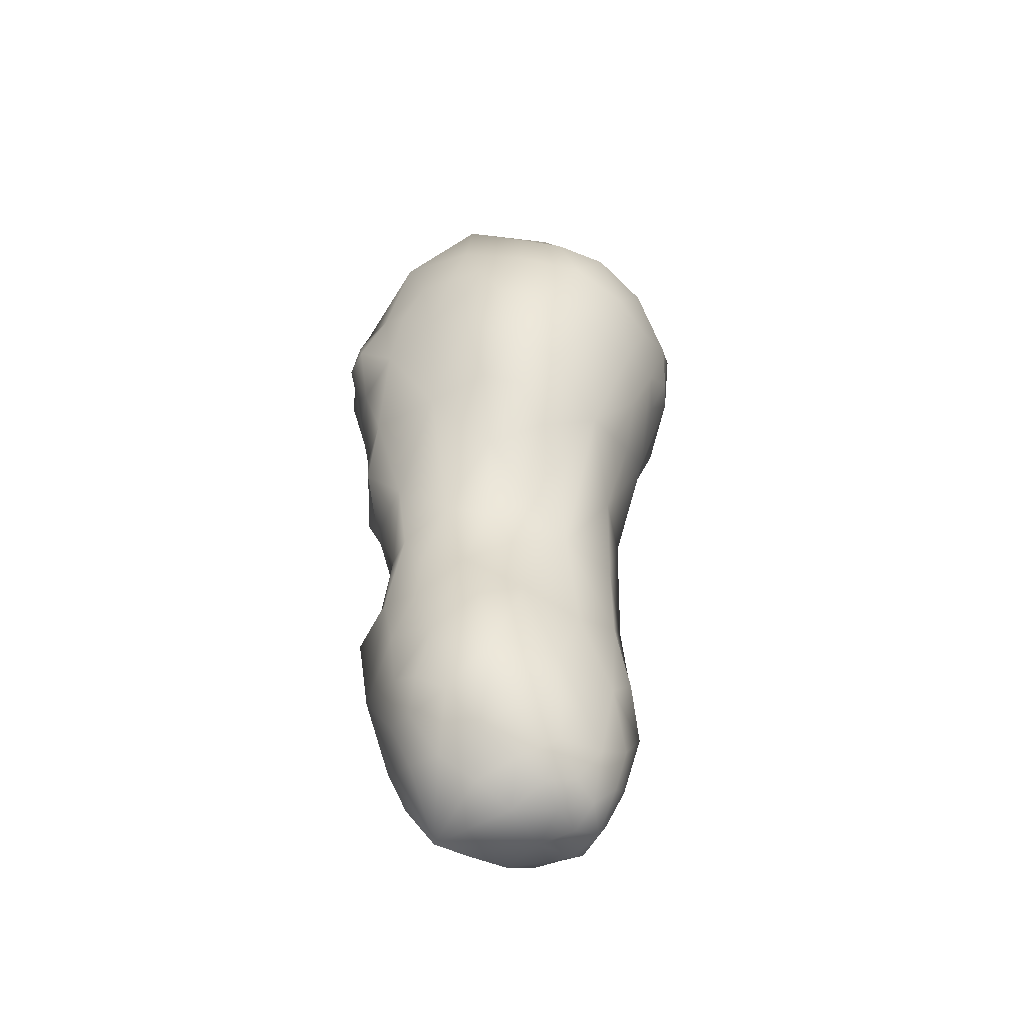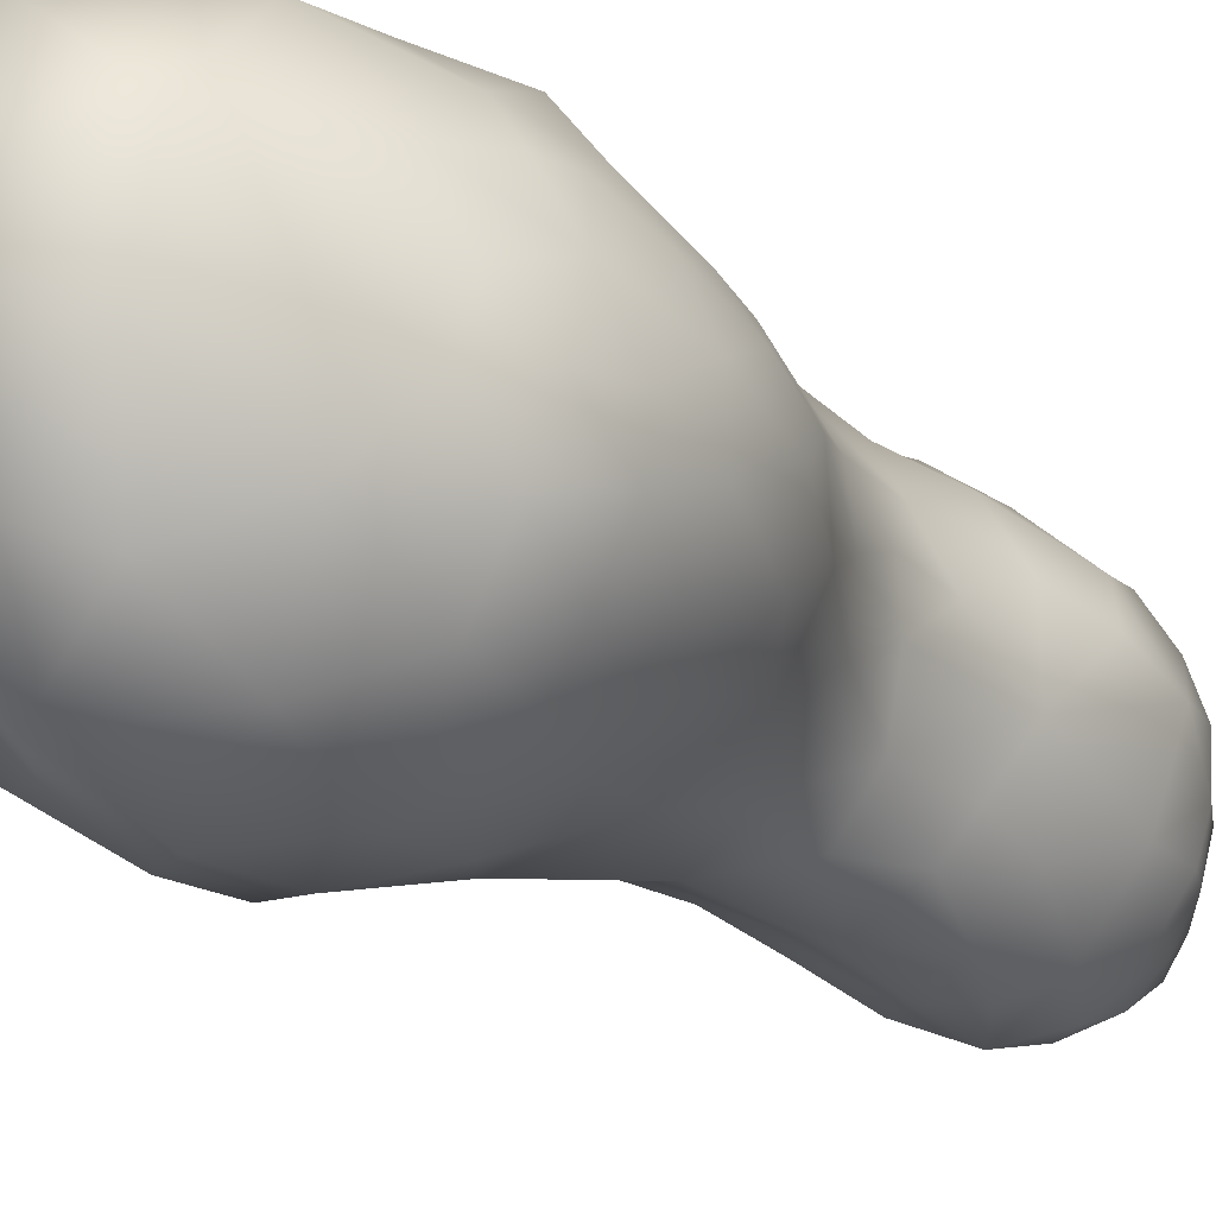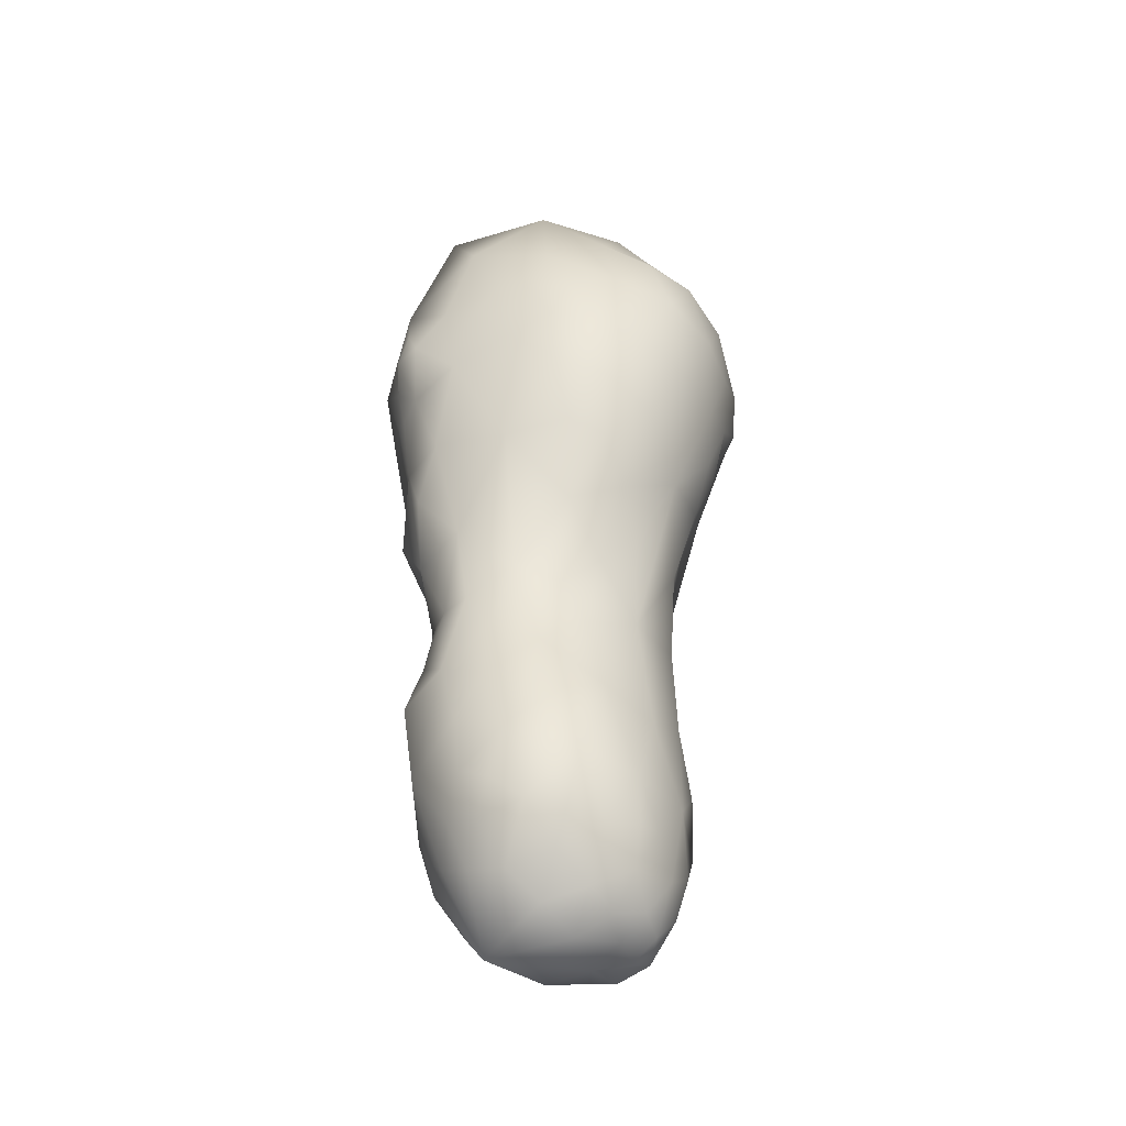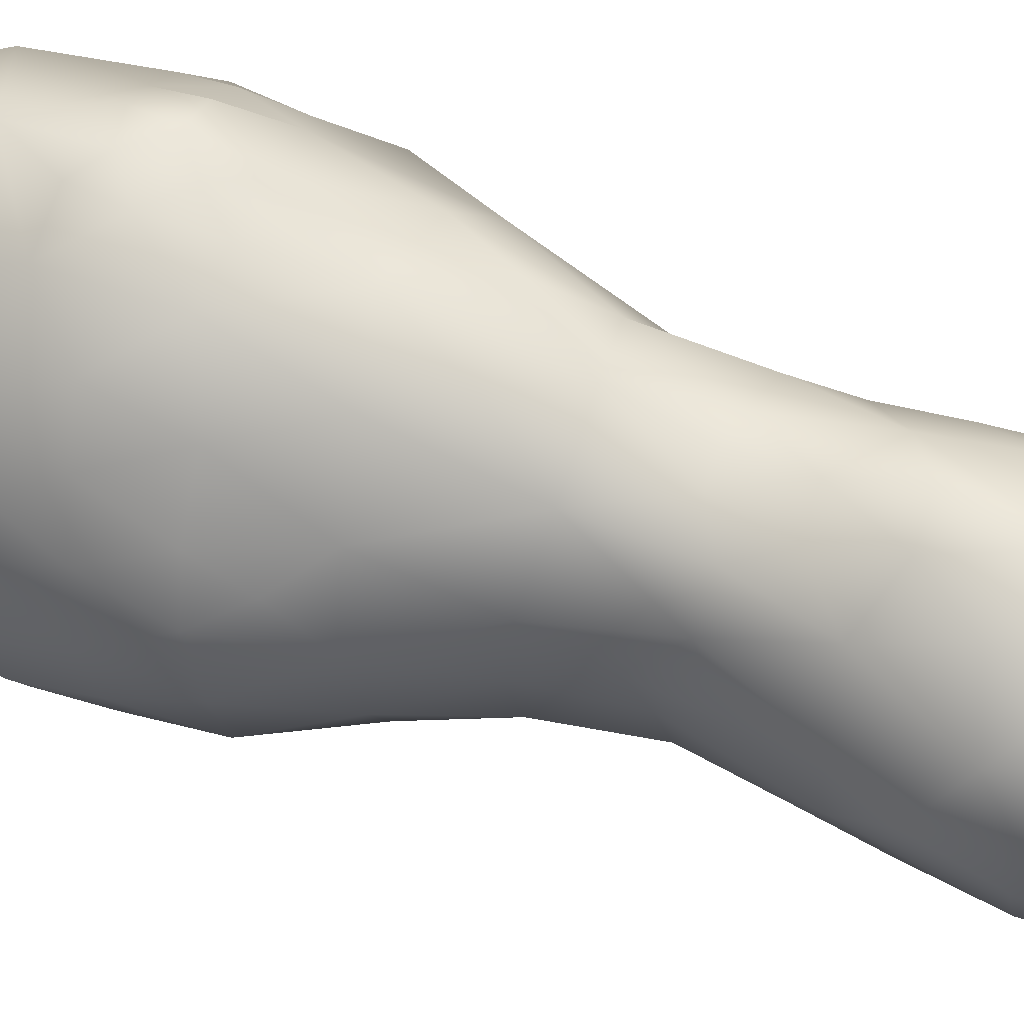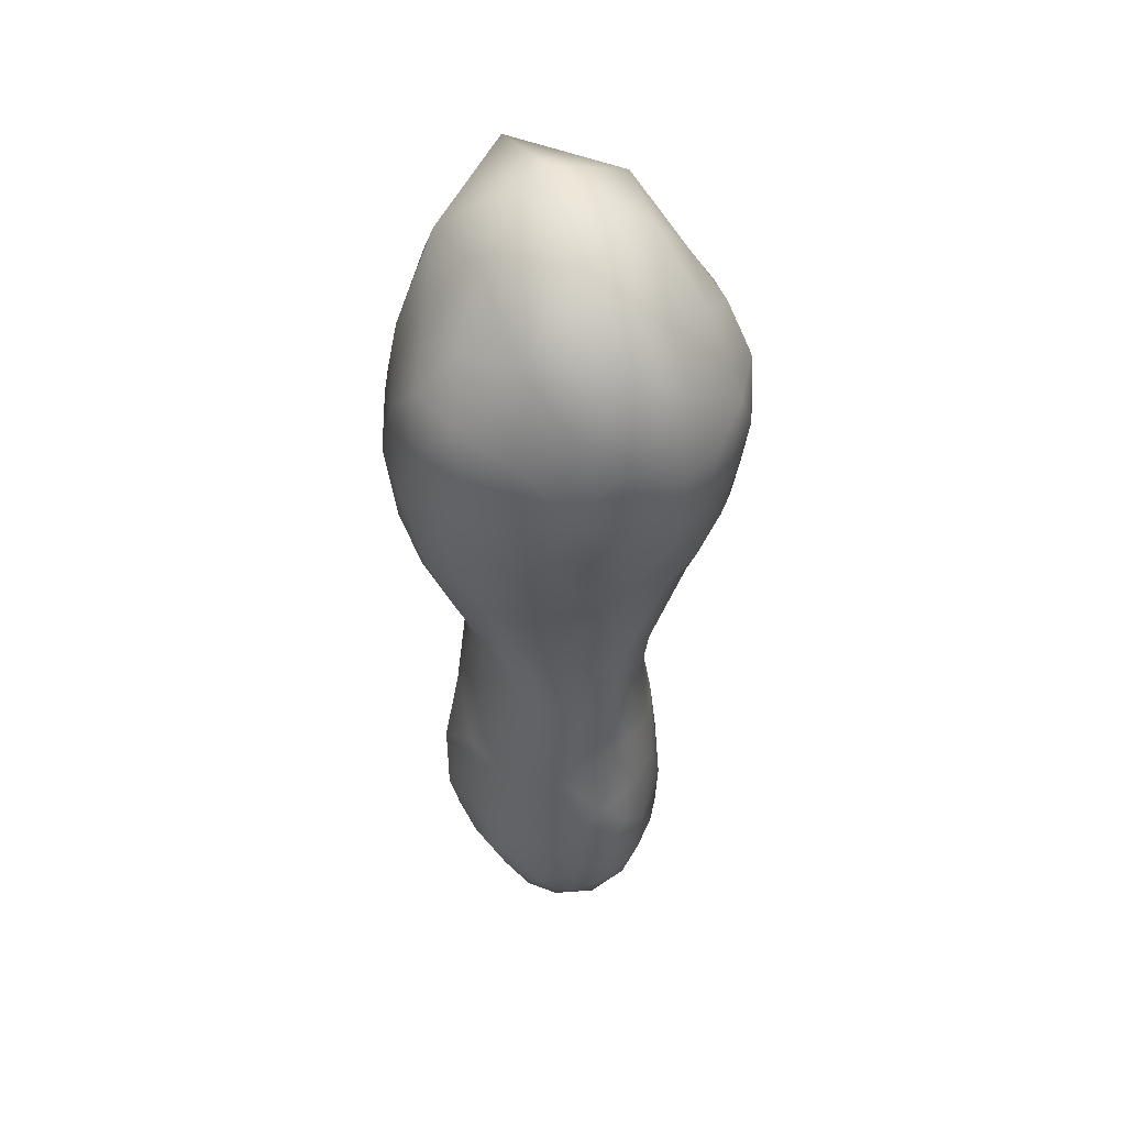
<metadata>
{"format":"obj","ext":"obj","renderer":"f3d","projection":"perspective","resolution":1024,"background":"white","views":[{"elev":-47.7,"azim":85.9,"up":"+Y"},{"elev":-21.4,"azim":-145.5,"up":"+Z"},{"elev":-40.0,"azim":71.8,"up":"+Y"},{"elev":57.0,"azim":-66.6,"up":"+Z"},{"elev":43.5,"azim":158.7,"up":"+Y"}]}
</metadata>
<code>
v 0.4641 -0.178 -0.02888
v 0.02473 0.7089 0.1816
v 0.0288 0.5431 -0.7108
v 0.2166 -0.07458 -0.6761
v 0.3104 0.2593 -0.6369
v 0.464 0.3261 -0.3443
v 0.02136 -0.1589 0.3118
v 0.459 -0.3065 -0.3248
v 0.4497 -0.112 -0.4499
v 0.3145 -0.445 -0.4587
v 0.006683 -0.2952 -0.6573
v 0.2574 -0.1043 0.2232
v 0.0262 0.01044 -0.7548
v 0.02659 0.302 0.3164
v 0.02753 0.8258 -0.1836
v 0.01306 0.2769 -0.7822
v 0.0442 0.7259 -0.4817
v 0.4575 0.008566 -0.02007
v 0.1413 -0.01386 -0.7394
v 0.1084 -0.11 -0.6907
v 0.2216 0.1474 0.2477
v 0.2621 0.4043 0.1757
v 0.299 0.6181 -0.04398
v 0.2645 0.6424 -0.3175
v 0.4143 0.3127 -0.01929
v 0.1624 0.3578 -0.6882
v 0.2434 0.4904 -0.5418
v 0.3396 -0.1247 -0.5827
v 0.1822 0.1291 -0.7348
v 0.3024 0.05628 -0.6507
v 0.4963 0.1916 -0.2072
v 0.4 0.4437 -0.2183
v 0.363 0.4556 -0.3812
v 0.4115 0.09284 -0.5553
v 0.4161 0.3121 -0.4961
v 0.4956 0.1378 -0.4005
v 0.02213 0.09819 0.3466
v 0.02223 -0.04585 0.3354
v 0.1152 0.1223 0.3358
v 0.1814 0.01358 0.3264
v 0.09344 0.01555 0.3605
v 0.4332 0.1218 0.03229
v 0.3492 0.1701 0.1275
v 0.3176 0.04407 0.1872
v 0.5093 -0.01767 -0.1286
v 0.4726 0.1314 -0.06788
v 0.4906 -0.228 -0.1801
v 0.5143 -0.05615 -0.2865
v 0.2448 -0.2572 -0.6036
v 0.1527 -0.2289 -0.6571
v -0.02504 -0.6924 -0.5607
v -0.01263 -1.057 0.2001
v 0.3797 -0.04895 0.09075
v 0.1611 -0.4022 -0.5837
v 0.2917 -0.6717 -0.3347
v 0.4348 -0.4228 -0.1971
v 0.1828 -0.3748 0.2464
v 0.1084 -0.136 0.3002
v 0.3433 -0.6138 -0.1157
v 0.4216 -0.3771 -0.088
v 0.3256 -0.4065 0.07401
v 0.1631 -0.6735 0.1639
v 0.3679 -0.549 -0.2811
v -0.004449 -0.7017 0.2271
v 0.2053 -0.9179 -0.3648
v 0.255 -0.9826 -0.196
v 0.1406 -0.658 -0.5116
v 0.2621 -0.8659 -0.1184
v 0.2339 -0.8145 0.01133
v 0.07426 -0.907 0.1684
v -0.002879 -0.8966 0.1716
v 0.298 -1.112 -0.04635
v 0.2247 -1.051 0.07919
v 0.2418 -1.218 0.0941
v -0.003085 -1.325 -0.57
v 0.09316 -0.9145 -0.5132
v 0.1251 -1.204 -0.5121
v 0.01014 -1.452 0.2205
v 0.1816 -0.925 0.135
v 0.001879 -1.538 -0.587
v 0.3715 -1.498 -0.1335
v 0.1891 -1.354 0.1577
v 0.2747 -0.7687 -0.2332
v 0.09997 -0.5372 0.2707
v 0.3021 -1.406 0.0416
v 0.3118 -1.235 -0.2278
v 0.1265 -1.15 0.1844
v 0.2037 -1.661 0.09172
v 0.006302 -1.706 0.1282
v 0.3598 -1.315 -0.08777
v 0.009372 -1.222 0.2534
v 0.06677 -0.5127 -0.5661
v -0.03646 -1.071 -0.5544
v 0.269 -1.751 -0.102
v 0.24 -1.282 -0.3932
v 0.2499 -1.758 -0.3271
v 0.08663 -1.399 -0.5581
v 0.1897 -1.518 0.1409
v 0.3038 -1.502 -0.3224
v 0.00571 -1.95 0.005597
v 0.1821 -1.508 -0.49
v 0.3006 -1.637 -0.005556
v 0.1306 -1.918 -0.1989
v 0.3142 -1.679 -0.221
v 0.2537 -1.636 -0.391
v -0.006491 -1.729 -0.5332
v 0.1949 -1.864 -0.2896
v -0.003618 -1.926 -0.2882
v 0.2433 -1.826 -0.2043
v 0.1688 -1.852 -0.09722
v 0.1804 -1.737 -0.4506
v -0.01227 -1.878 -0.4561
v 0.09659 -1.666 -0.5313
v 0.07976 -1.788 -0.4984
v 0.1101 -1.865 -0.4306
v 0.1857 -1.843 -0.3754
v 0.106 -1.625 0.1435
v 0.1055 -1.759 0.08419
v 0.2968 -1.654 -0.3229
v 0.1149 -1.9 -0.3293
v 0.05369 -1.919 -0.3833
v 0.1879 -1.783 0.00599
v 0.2649 -1.565 0.082
v 0.3319 -1.653 -0.1131
v -0.4373 0.3772 -0.3274
v -0.4742 -0.223 -0.08202
v -0.3556 0.5091 -0.231
v -0.1845 0.3639 -0.6651
v -0.4526 -0.07129 -0.4571
v -0.3634 0.2528 -0.5966
v -0.4984 0.2382 -0.2895
v -0.1714 0.1487 0.2742
v -0.4582 -0.2804 -0.3891
v -0.007377 -0.3438 0.2799
v -0.306 -0.4851 -0.4389
v -0.4383 0.1151 0.02597
v -0.1391 0.1317 -0.7427
v -0.1339 -0.09205 -0.7155
v -0.2356 0.02923 -0.6925
v -0.1432 -0.2395 -0.6482
v -0.2637 -0.1575 -0.6207
v -0.2286 0.4359 0.1854
v -0.2561 0.6692 -0.05194
v -0.2084 0.6845 -0.3398
v -0.4303 0.2253 0.01024
v -0.3871 0.3809 -0.02991
v -0.1488 0.5824 -0.5499
v -0.3245 0.4523 -0.4595
v -0.3783 -0.06053 -0.5564
v -0.264 0.1751 -0.685
v -0.3343 0.05748 -0.6259
v -0.4817 0.1688 -0.113
v -0.5084 0.08147 -0.2589
v -0.4574 0.3535 -0.195
v -0.4344 0.1005 -0.5261
v -0.4613 0.2715 -0.4453
v -0.5027 0.0954 -0.3905
v -0.04026 -0.126 0.3134
v -0.05115 0.1466 0.3314
v -0.0719 0.01723 0.3508
v -0.3493 0.1967 0.1253
v -0.1673 -0.1213 0.2894
v -0.3008 0.01023 0.22
v -0.3001 -0.1884 0.162
v -0.5181 -0.05505 -0.1694
v -0.4672 -0.03364 -0.02683
v -0.4979 -0.2685 -0.2245
v -0.5087 -0.08328 -0.3191
v -0.2843 -0.323 -0.5466
v -0.3678 -0.2269 -0.5141
v -0.3883 -0.009803 0.1004
v -0.408 -0.2006 0.03644
v -0.2879 -0.7024 -0.3034
v -0.3277 -0.4272 0.07269
v -0.4105 -0.4531 -0.09823
v -0.41 -0.3274 -0.01596
v -0.1818 -0.7103 0.1432
v -0.2934 -0.6906 -0.01691
v -0.2092 -0.9254 -0.3561
v -0.3008 -1.203 -0.2297
v -0.1948 -0.4005 0.2263
v -0.1803 -0.697 -0.4692
v -0.2369 -0.9525 0.01819
v -0.2738 -1.026 -0.1083
v -0.1734 -0.9627 0.1319
v -0.3149 -0.6864 -0.1629
v -0.1721 -1.111 -0.4602
v -0.3053 -1.186 -0.03176
v -0.1225 -1.296 -0.5203
v -0.1174 -1.068 0.1702
v -0.3697 -1.511 -0.1323
v -0.168 -1.365 0.1709
v -0.2729 -0.8568 -0.09362
v -0.2525 -0.904 -0.2048
v -0.07727 -0.9019 0.1577
v -0.1089 -0.5552 0.2613
v -0.1698 -1.513 -0.4969
v -0.2327 -1.141 -0.3666
v -0.2963 -1.422 0.05313
v -0.09561 -1.229 0.2149
v -0.1936 -1.671 0.09289
v -0.3605 -1.331 -0.07918
v -0.1701 -0.4133 -0.5668
v -0.3972 -0.492 -0.2674
v -0.2604 -1.762 -0.1039
v -0.08111 -1.42 -0.5611
v -0.1766 -1.528 0.1464
v -0.2168 -1.176 0.1194
v -0.1294 -0.9025 -0.4861
v -0.237 -0.7005 -0.3862
v -0.2322 -1.304 -0.4117
v -0.2975 -1.515 -0.3305
v -0.1657 -1.682 -0.4778
v -0.2954 -1.644 -0.001833
v -0.1249 -1.92 -0.2023
v -0.3101 -1.687 -0.223
v -0.239 -1.66 -0.4076
v -0.09795 -1.657 -0.5358
v -0.2368 -1.835 -0.2056
v -0.1627 -1.859 -0.09832
v -0.181 -1.777 -0.4195
v -0.1057 -1.775 -0.49
v -0.241 -1.775 -0.3237
v -0.1904 -1.869 -0.2877
v -0.1216 -1.87 -0.4225
v -0.1786 -1.849 -0.362
v -0.0958 -1.76 0.08791
v -0.2899 -1.668 -0.3291
v -0.1165 -1.9 -0.3263
v -0.06753 -1.916 -0.3826
v -0.09317 -1.631 0.1457
v -0.2565 -1.573 0.08865
v -0.3278 -1.662 -0.1126
v -0.1791 -1.792 0.005624
f 42 18 46
f 4 20 19
f 11 13 20
f 19 20 13
f 4 50 20
f 4 49 50
f 43 22 21
f 2 14 22
f 21 22 14
f 17 15 24
f 2 23 15
f 32 24 23
f 15 23 24
f 43 25 22
f 32 23 25
f 2 22 23
f 25 23 22
f 13 16 29
f 3 26 16
f 16 26 29
f 3 17 27
f 3 27 26
f 17 24 27
f 32 33 24
f 24 33 27
f 4 28 49
f 9 10 28
f 28 10 49
f 13 29 19
f 4 19 29
f 5 26 27
f 5 30 29
f 4 29 30
f 5 29 26
f 42 46 25
f 6 33 32
f 46 31 25
f 6 32 31
f 31 32 25
f 4 30 28
f 5 34 30
f 9 28 34
f 30 34 28
f 6 35 33
f 5 27 35
f 33 35 27
f 9 36 48
f 6 31 36
f 48 36 31
f 5 35 34
f 6 36 35
f 9 34 36
f 35 36 34
f 7 38 158
f 42 53 18
f 40 39 41
f 14 37 39
f 41 39 37
f 14 39 21
f 40 21 39
f 58 41 38
f 38 41 37
f 58 40 41
f 25 43 42
f 43 53 42
f 7 58 38
f 58 12 40
f 40 12 21
f 12 44 21
f 53 43 44
f 21 44 43
f 12 53 44
f 1 45 18
f 31 46 45
f 45 46 18
f 1 60 47
f 1 47 45
f 8 48 47
f 31 45 48
f 47 48 45
f 8 10 9
f 8 9 48
f 1 18 53
f 1 61 60
f 1 53 61
f 7 134 58
f 134 7 158
f 20 50 11
f 11 54 92
f 51 67 76
f 10 54 49
f 11 50 54
f 49 54 50
f 63 10 8
f 63 8 56
f 12 58 57
f 134 57 58
f 62 57 84
f 59 60 61
f 62 61 57
f 12 57 61
f 59 56 60
f 59 63 56
f 12 61 53
f 56 8 47
f 60 56 47
f 69 68 59
f 59 61 69
f 55 65 10
f 65 55 83
f 55 10 63
f 57 134 84
f 61 62 69
f 72 69 73
f 65 66 86
f 67 65 76
f 62 64 70
f 52 87 70
f 66 65 83
f 87 79 70
f 62 79 69
f 79 62 70
f 70 64 71
f 68 72 66
f 68 69 72
f 72 73 74
f 69 79 73
f 87 73 79
f 73 87 74
f 71 52 70
f 77 65 95
f 101 95 99
f 65 77 76
f 77 93 76
f 93 51 76
f 65 86 95
f 75 77 97
f 81 85 102
f 88 98 117
f 86 72 90
f 82 74 87
f 59 68 83
f 68 66 83
f 55 63 83
f 63 59 83
f 64 62 84
f 134 64 84
f 80 101 113
f 72 86 66
f 85 98 123
f 81 86 90
f 78 82 87
f 78 87 91
f 98 88 123
f 98 78 117
f 72 85 90
f 85 81 90
f 87 52 91
f 54 67 92
f 67 51 92
f 51 11 92
f 65 67 10
f 67 54 10
f 77 75 93
f 89 118 117
f 104 94 109
f 99 81 104
f 111 101 105
f 111 96 116
f 95 101 77
f 101 80 97
f 80 75 97
f 82 78 98
f 85 82 98
f 82 85 74
f 85 72 74
f 99 104 119
f 101 97 77
f 86 81 99
f 95 86 99
f 81 102 124
f 109 94 110
f 102 94 124
f 96 104 109
f 101 99 105
f 104 96 119
f 106 80 113
f 103 100 108
f 103 109 110
f 100 110 122
f 100 103 110
f 113 111 114
f 96 107 116
f 101 111 113
f 106 113 114
f 96 109 107
f 109 103 107
f 114 111 115
f 115 120 121
f 112 114 115
f 112 106 114
f 116 120 115
f 112 115 121
f 111 116 115
f 118 88 117
f 78 89 117
f 110 94 122
f 89 100 118
f 96 105 119
f 105 99 119
f 116 107 120
f 107 103 120
f 103 108 120
f 96 111 105
f 120 108 121
f 108 112 121
f 88 118 122
f 118 100 122
f 88 102 123
f 102 85 123
f 94 104 124
f 104 81 124
f 94 102 122
f 102 88 122
f 137 138 139
f 138 13 11
f 13 138 137
f 138 141 139
f 140 138 11
f 138 140 141
f 132 142 161
f 142 14 2
f 14 142 132
f 144 15 17
f 15 143 2
f 143 144 127
f 144 143 15
f 142 146 161
f 146 143 127
f 143 142 2
f 142 143 146
f 161 145 136
f 161 146 145
f 137 16 13
f 16 128 3
f 137 128 16
f 147 17 3
f 128 147 3
f 128 148 147
f 147 144 17
f 144 148 127
f 147 148 144
f 127 148 125
f 137 150 128
f 150 137 139
f 148 128 130
f 151 139 141
f 150 151 130
f 151 150 139
f 128 150 130
f 152 145 146
f 145 152 136
f 153 152 131
f 127 154 146
f 154 125 131
f 125 154 127
f 152 154 131
f 154 152 146
f 149 151 141
f 151 155 130
f 155 149 129
f 149 155 151
f 125 156 131
f 156 148 130
f 148 156 125
f 168 157 129
f 157 153 131
f 153 157 168
f 155 156 130
f 156 157 131
f 157 155 129
f 155 157 156
f 134 158 162
f 159 37 14
f 132 159 14
f 37 160 38
f 160 159 132
f 37 159 160
f 171 161 136
f 160 158 38
f 162 160 132
f 160 162 158
f 161 163 132
f 163 171 164
f 171 163 161
f 163 162 132
f 162 163 164
f 166 165 126
f 165 152 153
f 152 166 136
f 166 152 165
f 170 135 133
f 167 175 126
f 204 167 133
f 167 204 175
f 135 204 133
f 165 167 126
f 167 168 133
f 168 165 153
f 165 168 167
f 129 170 133
f 170 129 149
f 168 129 133
f 170 169 135
f 149 141 170
f 141 169 170
f 172 166 126
f 166 171 136
f 171 172 164
f 172 171 166
f 175 176 126
f 176 172 126
f 172 174 164
f 176 174 172
f 140 203 141
f 11 203 140
f 209 182 51
f 203 169 141
f 169 203 135
f 181 162 164
f 162 181 134
f 178 174 175
f 196 181 177
f 174 176 175
f 181 174 177
f 174 181 164
f 186 193 178
f 186 175 204
f 186 178 175
f 193 184 183
f 178 177 174
f 183 178 193
f 210 179 173
f 194 173 179
f 204 135 173
f 196 134 181
f 183 177 178
f 208 183 188
f 209 179 182
f 195 64 177
f 194 179 180
f 183 185 177
f 195 177 185
f 71 64 195
f 188 183 184
f 208 185 183
f 185 208 190
f 195 52 71
f 187 211 198
f 198 179 187
f 212 211 197
f 209 187 179
f 209 93 187
f 209 51 93
f 189 187 93
f 198 211 180
f 198 180 179
f 206 189 75
f 190 195 185
f 190 52 195
f 221 217 213
f 214 199 191
f 231 207 201
f 202 188 180
f 200 208 192
f 194 184 193
f 194 180 184
f 194 186 173
f 194 193 186
f 196 177 64
f 196 64 134
f 218 197 80
f 184 180 188
f 232 207 199
f 202 180 191
f 200 192 78
f 91 200 78
f 232 201 207
f 231 78 207
f 202 199 188
f 202 191 199
f 91 52 200
f 203 51 182
f 203 11 51
f 210 182 179
f 135 203 182
f 204 173 186
f 93 75 189
f 187 189 211
f 231 227 89
f 219 205 216
f 216 191 212
f 226 223 221
f 189 197 211
f 206 80 197
f 206 75 80
f 207 78 192
f 207 192 199
f 208 199 192
f 208 188 199
f 190 200 52
f 190 208 200
f 210 135 182
f 210 173 135
f 228 216 212
f 217 197 213
f 189 206 197
f 212 191 180
f 212 180 211
f 233 214 191
f 220 205 219
f 233 205 214
f 219 216 223
f 217 212 197
f 228 223 216
f 218 213 197
f 218 80 106
f 108 100 215
f 220 219 215
f 234 220 100
f 220 215 100
f 222 213 218
f 222 218 106
f 226 224 223
f 222 221 213
f 221 223 217
f 224 219 223
f 224 215 219
f 225 221 222
f 230 229 225
f 225 222 112
f 222 106 112
f 230 225 112
f 231 201 227
f 231 89 78
f 234 205 220
f 227 100 89
f 228 217 223
f 228 212 217
f 229 224 226
f 229 215 224
f 229 108 215
f 226 225 229
f 226 221 225
f 230 108 229
f 230 112 108
f 234 227 201
f 234 100 227
f 232 214 201
f 232 199 214
f 233 216 205
f 233 191 216
f 234 214 205
f 234 201 214

</code>
